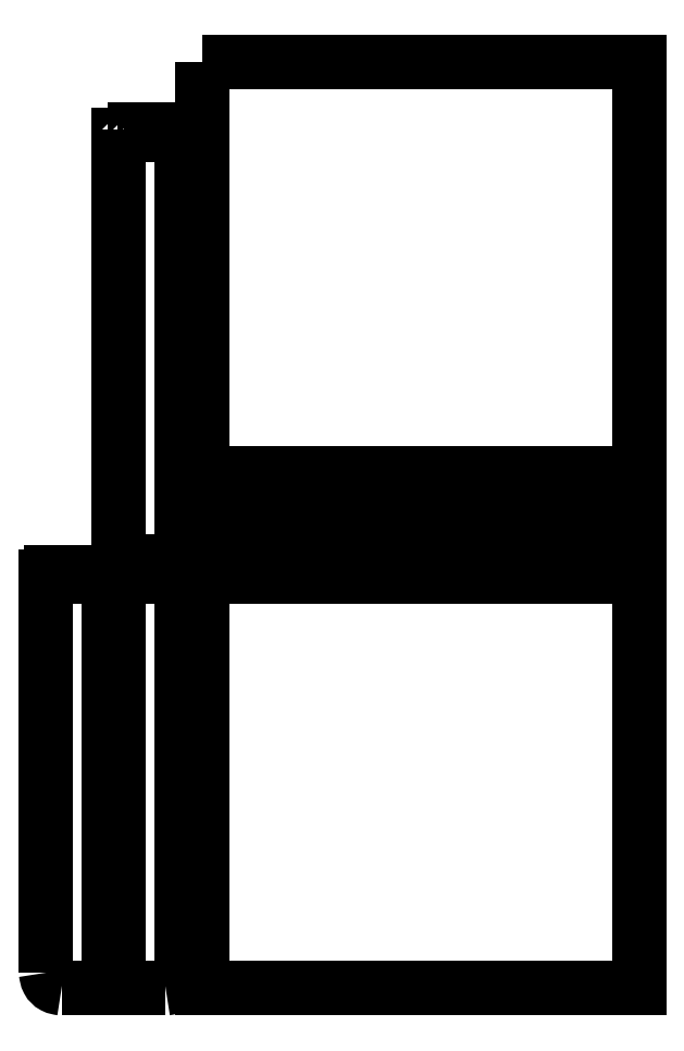
<metadata>
{"format":"dxf","ext":"dxf","renderer":"ezdxf+matplotlib","layout":"modelspace","background":"white","min_lineweight":24,"dpi":150}
</metadata>
<code>
0
SECTION
2
ENTITIES
0
LWPOLYLINE
8
Layer_1
90
172
70
0
10
0
20
460
30
0
10
0
20
60
30
0
10
5.001
20
60
30
0
10
5.001
20
65
30
0
10
10
20
65
30
0
10
10
20
60
30
0
10
15
20
60
30
0
10
15
20
65
30
0
10
20
20
65
30
0
10
20
20
60
30
0
10
25
20
60
30
0
10
25
20
65
30
0
10
30
20
65
30
0
10
30
20
60
30
0
10
35
20
60
30
0
10
35
20
65
30
0
10
40
20
65
30
0
10
40
20
60
30
0
10
45
20
60
30
0
10
45
20
65
30
0
10
50
20
65
30
0
10
50
20
60
30
0
10
55
20
60
30
0
10
55
20
65
30
0
10
60
20
65
30
0
10
60
20
60
30
0
10
65
20
60
30
0
10
65
20
65
30
0
10
70
20
65
30
0
10
70
20
60
30
0
10
75
20
60
30
0
10
75
20
65
30
0
10
80
20
65
30
0
10
80
20
60
30
0
10
85
20
60
30
0
10
85
20
65
30
0
10
90
20
65
30
0
10
90
20
60
30
0
10
95
20
60
30
0
10
95
20
65
30
0
10
100
20
65
30
0
10
100
20
60
30
0
10
105
20
60
30
0
10
105
20
65
30
0
10
110
20
65
30
0
10
110
20
60
30
0
10
115
20
60
30
0
10
115
20
65
30
0
10
120
20
65
30
0
10
120
20
60
30
0
10
125
20
60
30
0
10
125
20
65
30
0
10
130
20
65
30
0
10
130
20
60
30
0
10
135
20
60
30
0
10
135
20
65
30
0
10
140
20
65
30
0
10
140
20
60
30
0
10
145
20
60
30
0
10
145
20
65
30
0
10
150
20
65
30
0
10
150
20
60
30
0
10
155
20
60
30
0
10
155
20
65
30
0
10
160
20
65
30
0
10
160
20
60
30
0
10
165
20
60
30
0
10
165
20
65
30
0
10
170
20
65
30
0
10
170
20
60
30
0
10
175
20
60
30
0
10
175
20
65
30
0
10
180
20
65
30
0
10
180
20
60
30
0
10
185
20
60
30
0
10
185
20
65
30
0
10
190
20
65
30
0
10
190
20
60
30
0
10
195
20
60
30
0
10
195
20
65
30
0
10
200
20
65
30
0
10
200
20
60
30
0
10
205
20
60
30
0
10
205
20
65
30
0
10
210
20
65
30
0
10
210
20
60
30
0
10
215
20
60
30
0
10
215
20
65
30
0
10
220
20
65
30
0
10
220
20
60
30
0
10
225
20
60
30
0
10
225
20
65
30
0
10
230
20
65
30
0
10
230
20
60
30
0
10
235
20
60
30
0
10
235
20
65
30
0
10
240
20
65
30
0
10
240
20
60
30
0
10
245
20
60
30
0
10
245
20
65
30
0
10
250
20
65
30
0
10
250
20
60
30
0
10
255
20
60
30
0
10
255
20
65
30
0
10
260
20
65
30
0
10
260
20
60
30
0
10
265
20
60
30
0
10
265
20
65
30
0
10
270
20
65
30
0
10
270
20
60
30
0
10
275
20
60
30
0
10
275
20
65
30
0
10
280
20
65
30
0
10
280
20
60
30
0
10
285
20
60
30
0
10
285
20
65
30
0
10
290
20
65
30
0
10
290
20
60
30
0
10
295
20
60
30
0
10
295
20
65
30
0
10
300
20
65
30
0
10
300
20
60
30
0
10
305
20
60
30
0
10
305
20
65
30
0
10
310
20
65
30
0
10
310
20
60
30
0
10
315
20
60
30
0
10
315
20
65
30
0
10
320
20
65
30
0
10
320
20
60
30
0
10
325
20
60
30
0
10
325
20
65
30
0
10
330
20
65
30
0
10
330
20
60
30
0
10
335
20
60
30
0
10
335
20
65
30
0
10
340
20
65
30
0
10
340
20
60
30
0
10
345
20
60
30
0
10
345
20
65
30
0
10
350
20
65
30
0
10
350
20
60
30
0
10
355
20
60
30
0
10
355
20
65
30
0
10
360
20
65
30
0
10
360
20
60
30
0
10
365
20
60
30
0
10
365
20
65
30
0
10
370
20
65
30
0
10
370
20
60
30
0
10
375
20
60
30
0
10
375
20
65
30
0
10
380
20
65
30
0
10
380
20
60
30
0
10
385
20
60
30
0
10
385
20
65
30
0
10
390
20
65
30
0
10
390
20
60
30
0
10
395
20
60
30
0
10
395
20
65
30
0
10
400
20
65
30
0
10
400
20
60
30
0
10
405
20
60
30
0
10
405
20
65
30
0
10
410
20
65
30
0
10
410
20
60
30
0
10
415
20
60
30
0
10
415
20
65
30
0
10
420
20
65
30
0
10
420
20
460
30
0
10
-0
20
460
30
0
10
0
20
460
30
0
0
LWPOLYLINE
8
Layer_1
90
177
70
0
10
5.001
20
60
30
0
10
5.001
20
55
30
0
10
0
20
55
30
0
10
0
20
-5.004
30
0
10
40
20
-5.004
30
0
10
40
20
15
30
0
10
380
20
15
30
0
10
380
20
-5.004
30
0
10
420
20
-5.004
30
0
10
420
20
55
30
0
10
420
20
60
30
0
10
415
20
60
30
0
10
415
20
55
30
0
10
410
20
55
30
0
10
410
20
60
30
0
10
405
20
60
30
0
10
405
20
55
30
0
10
400
20
55
30
0
10
400
20
60
30
0
10
395
20
60
30
0
10
395
20
55
30
0
10
390
20
55
30
0
10
390
20
60
30
0
10
385
20
60
30
0
10
385
20
55
30
0
10
380
20
55
30
0
10
380
20
60
30
0
10
375
20
60
30
0
10
375
20
55
30
0
10
370
20
55
30
0
10
370
20
60
30
0
10
365
20
60
30
0
10
365
20
55
30
0
10
360
20
55
30
0
10
360
20
60
30
0
10
355
20
60
30
0
10
355
20
55
30
0
10
350
20
55
30
0
10
350
20
60
30
0
10
345
20
60
30
0
10
345
20
55
30
0
10
340
20
55
30
0
10
340
20
60
30
0
10
335
20
60
30
0
10
335
20
55
30
0
10
330
20
55
30
0
10
330
20
60
30
0
10
325
20
60
30
0
10
325
20
55
30
0
10
320
20
55
30
0
10
320
20
60
30
0
10
315
20
60
30
0
10
315
20
55
30
0
10
310
20
55
30
0
10
310
20
60
30
0
10
305
20
60
30
0
10
305
20
55
30
0
10
300
20
55
30
0
10
300
20
60
30
0
10
295
20
60
30
0
10
295
20
55
30
0
10
290
20
55
30
0
10
290
20
60
30
0
10
285
20
60
30
0
10
285
20
55
30
0
10
280
20
55
30
0
10
280
20
60
30
0
10
275
20
60
30
0
10
275
20
55
30
0
10
270
20
55
30
0
10
270
20
60
30
0
10
265
20
60
30
0
10
265
20
55
30
0
10
260
20
55
30
0
10
260
20
60
30
0
10
255
20
60
30
0
10
255
20
55
30
0
10
250
20
55
30
0
10
250
20
60
30
0
10
245
20
60
30
0
10
245
20
55
30
0
10
240
20
55
30
0
10
240
20
60
30
0
10
235
20
60
30
0
10
235
20
55
30
0
10
230
20
55
30
0
10
230
20
60
30
0
10
225
20
60
30
0
10
225
20
55
30
0
10
220
20
55
30
0
10
220
20
60
30
0
10
215
20
60
30
0
10
215
20
55
30
0
10
210
20
55
30
0
10
210
20
60
30
0
10
205
20
60
30
0
10
205
20
55
30
0
10
200
20
55
30
0
10
200
20
60
30
0
10
195
20
60
30
0
10
195
20
55
30
0
10
190
20
55
30
0
10
190
20
60
30
0
10
185
20
60
30
0
10
185
20
55
30
0
10
180
20
55
30
0
10
180
20
60
30
0
10
175
20
60
30
0
10
175
20
55
30
0
10
170
20
55
30
0
10
170
20
60
30
0
10
165
20
60
30
0
10
165
20
55
30
0
10
160
20
55
30
0
10
160
20
60
30
0
10
155
20
60
30
0
10
155
20
55
30
0
10
150
20
55
30
0
10
150
20
60
30
0
10
145
20
60
30
0
10
145
20
55
30
0
10
140
20
55
30
0
10
140
20
60
30
0
10
135
20
60
30
0
10
135
20
55
30
0
10
130
20
55
30
0
10
130
20
60
30
0
10
125
20
60
30
0
10
125
20
55
30
0
10
120
20
55
30
0
10
120
20
60
30
0
10
115
20
60
30
0
10
115
20
55
30
0
10
110
20
55
30
0
10
110
20
60
30
0
10
105
20
60
30
0
10
105
20
55
30
0
10
100
20
55
30
0
10
100
20
60
30
0
10
95
20
60
30
0
10
95
20
55
30
0
10
90
20
55
30
0
10
90
20
60
30
0
10
85
20
60
30
0
10
85
20
55
30
0
10
80
20
55
30
0
10
80
20
60
30
0
10
75
20
60
30
0
10
75
20
55
30
0
10
70
20
55
30
0
10
70
20
60
30
0
10
65
20
60
30
0
10
65
20
55
30
0
10
60
20
55
30
0
10
60
20
60
30
0
10
55
20
60
30
0
10
55
20
55
30
0
10
50
20
55
30
0
10
50
20
60
30
0
10
45
20
60
30
0
10
45
20
55
30
0
10
40
20
55
30
0
10
40
20
60
30
0
10
35
20
60
30
0
10
35
20
55
30
0
10
30
20
55
30
0
10
30
20
60
30
0
10
25
20
60
30
0
10
25
20
55
30
0
10
20
20
55
30
0
10
20
20
60
30
0
10
15
20
60
30
0
10
15
20
55
30
0
10
10
20
55
30
0
10
10
20
60
30
0
10
5.001
20
60
30
0
10
5.001
20
60
30
0
0
LWPOLYLINE
8
Layer_1
90
141
70
0
10
40
20
-5.004
30
0
10
40
20
-25
30
0
10
40
20
-30
30
0
10
45
20
-30
30
0
10
45
20
-25
30
0
10
50
20
-25
30
0
10
50
20
-30
30
0
10
55
20
-30
30
0
10
55
20
-25
30
0
10
60
20
-25
30
0
10
60
20
-30
30
0
10
65
20
-30
30
0
10
65
20
-25
30
0
10
70
20
-25
30
0
10
70
20
-30
30
0
10
75
20
-30
30
0
10
75
20
-25
30
0
10
80
20
-25
30
0
10
80
20
-30
30
0
10
85
20
-30
30
0
10
85
20
-25
30
0
10
90
20
-25
30
0
10
90
20
-30
30
0
10
95
20
-30
30
0
10
95
20
-25
30
0
10
100
20
-25
30
0
10
100
20
-30
30
0
10
105
20
-30
30
0
10
105
20
-25
30
0
10
110
20
-25
30
0
10
110
20
-30
30
0
10
115
20
-30
30
0
10
115
20
-25
30
0
10
120
20
-25
30
0
10
120
20
-30
30
0
10
125
20
-30
30
0
10
125
20
-25
30
0
10
130
20
-25
30
0
10
130
20
-30
30
0
10
135
20
-30
30
0
10
135
20
-25
30
0
10
140
20
-25
30
0
10
140
20
-30
30
0
10
145
20
-30
30
0
10
145
20
-25
30
0
10
150
20
-25
30
0
10
150
20
-30
30
0
10
155
20
-30
30
0
10
155
20
-25
30
0
10
160
20
-25
30
0
10
160
20
-30
30
0
10
165
20
-30
30
0
10
165
20
-25
30
0
10
170
20
-25
30
0
10
170
20
-30
30
0
10
175
20
-30
30
0
10
175
20
-25
30
0
10
180
20
-25
30
0
10
180
20
-30
30
0
10
185
20
-30
30
0
10
185
20
-25
30
0
10
190
20
-25
30
0
10
190
20
-30
30
0
10
195
20
-30
30
0
10
195
20
-25
30
0
10
200
20
-25
30
0
10
200
20
-30
30
0
10
205
20
-30
30
0
10
205
20
-25
30
0
10
210
20
-25
30
0
10
210
20
-30
30
0
10
215
20
-30
30
0
10
215
20
-25
30
0
10
220
20
-25
30
0
10
220
20
-30
30
0
10
225
20
-30
30
0
10
225
20
-25
30
0
10
230
20
-25
30
0
10
230
20
-30
30
0
10
235
20
-30
30
0
10
235
20
-25
30
0
10
240
20
-25
30
0
10
240
20
-30
30
0
10
245
20
-30
30
0
10
245
20
-25
30
0
10
250
20
-25
30
0
10
250
20
-30
30
0
10
255
20
-30
30
0
10
255
20
-25
30
0
10
260
20
-25
30
0
10
260
20
-30
30
0
10
265
20
-30
30
0
10
265
20
-25
30
0
10
270
20
-25
30
0
10
270
20
-30
30
0
10
275
20
-30
30
0
10
275
20
-25
30
0
10
280
20
-25
30
0
10
280
20
-30
30
0
10
285
20
-30
30
0
10
285
20
-25
30
0
10
290
20
-25
30
0
10
290
20
-30
30
0
10
295
20
-30
30
0
10
295
20
-25
30
0
10
300
20
-25
30
0
10
300
20
-30
30
0
10
305
20
-30
30
0
10
305
20
-25
30
0
10
310
20
-25
30
0
10
310
20
-30
30
0
10
315
20
-30
30
0
10
315
20
-25
30
0
10
320
20
-25
30
0
10
320
20
-30
30
0
10
325
20
-30
30
0
10
325
20
-25
30
0
10
330
20
-25
30
0
10
330
20
-30
30
0
10
335
20
-30
30
0
10
335
20
-25
30
0
10
340
20
-25
30
0
10
340
20
-30
30
0
10
345
20
-30
30
0
10
345
20
-25
30
0
10
350
20
-25
30
0
10
350
20
-30
30
0
10
355
20
-30
30
0
10
355
20
-25
30
0
10
360
20
-25
30
0
10
360
20
-30
30
0
10
365
20
-30
30
0
10
365
20
-25
30
0
10
370
20
-25
30
0
10
370
20
-30
30
0
10
375
20
-30
30
0
10
375
20
-25
30
0
10
380
20
-25
30
0
10
380
20
-5.004
30
0
10
40
20
-5.004
30
0
10
40
20
-5.004
30
0
0
LWPOLYLINE
8
Layer_1
90
142
70
0
10
0
20
-30
30
0
10
0
20
-430
30
0
10
420
20
-430
30
0
10
420
20
-30
30
0
10
375
20
-30
30
0
10
375
20
-35
30
0
10
370
20
-35
30
0
10
370
20
-30
30
0
10
365
20
-30
30
0
10
365
20
-35
30
0
10
360
20
-35
30
0
10
360
20
-30
30
0
10
355
20
-30
30
0
10
355
20
-35
30
0
10
350
20
-35
30
0
10
350
20
-30
30
0
10
345
20
-30
30
0
10
345
20
-35
30
0
10
340
20
-35
30
0
10
340
20
-30
30
0
10
335
20
-30
30
0
10
335
20
-35
30
0
10
330
20
-35
30
0
10
330
20
-30
30
0
10
325
20
-30
30
0
10
325
20
-35
30
0
10
320
20
-35
30
0
10
320
20
-30
30
0
10
315
20
-30
30
0
10
315
20
-35
30
0
10
310
20
-35
30
0
10
310
20
-30
30
0
10
305
20
-30
30
0
10
305
20
-35
30
0
10
300
20
-35
30
0
10
300
20
-30
30
0
10
295
20
-30
30
0
10
295
20
-35
30
0
10
290
20
-35
30
0
10
290
20
-30
30
0
10
285
20
-30
30
0
10
285
20
-35
30
0
10
280
20
-35
30
0
10
280
20
-30
30
0
10
275
20
-30
30
0
10
275
20
-35
30
0
10
270
20
-35
30
0
10
270
20
-30
30
0
10
265
20
-30
30
0
10
265
20
-35
30
0
10
260
20
-35
30
0
10
260
20
-30
30
0
10
255
20
-30
30
0
10
255
20
-35
30
0
10
250
20
-35
30
0
10
250
20
-30
30
0
10
245
20
-30
30
0
10
245
20
-35
30
0
10
240
20
-35
30
0
10
240
20
-30
30
0
10
235
20
-30
30
0
10
235
20
-35
30
0
10
230
20
-35
30
0
10
230
20
-30
30
0
10
225
20
-30
30
0
10
225
20
-35
30
0
10
220
20
-35
30
0
10
220
20
-30
30
0
10
215
20
-30
30
0
10
215
20
-35
30
0
10
210
20
-35
30
0
10
210
20
-30
30
0
10
205
20
-30
30
0
10
205
20
-35
30
0
10
200
20
-35
30
0
10
200
20
-30
30
0
10
195
20
-30
30
0
10
195
20
-35
30
0
10
190
20
-35
30
0
10
190
20
-30
30
0
10
185
20
-30
30
0
10
185
20
-35
30
0
10
180
20
-35
30
0
10
180
20
-30
30
0
10
175
20
-30
30
0
10
175
20
-35
30
0
10
170
20
-35
30
0
10
170
20
-30
30
0
10
165
20
-30
30
0
10
165
20
-35
30
0
10
160
20
-35
30
0
10
160
20
-30
30
0
10
155
20
-30
30
0
10
155
20
-35
30
0
10
150
20
-35
30
0
10
150
20
-30
30
0
10
145
20
-30
30
0
10
145
20
-35
30
0
10
140
20
-35
30
0
10
140
20
-30
30
0
10
135
20
-30
30
0
10
135
20
-35
30
0
10
130
20
-35
30
0
10
130
20
-30
30
0
10
125
20
-30
30
0
10
125
20
-35
30
0
10
120
20
-35
30
0
10
120
20
-30
30
0
10
115
20
-30
30
0
10
115
20
-35
30
0
10
110
20
-35
30
0
10
110
20
-30
30
0
10
105
20
-30
30
0
10
105
20
-35
30
0
10
100
20
-35
30
0
10
100
20
-30
30
0
10
95
20
-30
30
0
10
95
20
-35
30
0
10
90
20
-35
30
0
10
90
20
-30
30
0
10
85
20
-30
30
0
10
85
20
-35
30
0
10
80
20
-35
30
0
10
80
20
-30
30
0
10
75
20
-30
30
0
10
75
20
-35
30
0
10
70
20
-35
30
0
10
70
20
-30
30
0
10
65
20
-30
30
0
10
65
20
-35
30
0
10
60
20
-35
30
0
10
60
20
-30
30
0
10
55
20
-30
30
0
10
55
20
-35
30
0
10
50
20
-35
30
0
10
50
20
-30
30
0
10
45
20
-30
30
0
10
45
20
-35
30
0
10
40
20
-35
30
0
10
40
20
-30
30
0
10
0
20
-30
30
0
10
0
20
-30
30
0
0
LWPOLYLINE
8
Layer_1
90
3
70
0
10
-80
20
-30
30
0
10
-80
20
-430
30
0
10
-35
20
-430
30
0
0
LWPOLYLINE
8
Layer_1
90
26
70
0
10
-20
20
-415
30
0
10
-20
20
-35
30
0
10
-25
20
-35
30
0
10
-25
20
-30
30
0
10
-30
20
-30
30
0
10
-30
20
-35
30
0
10
-35
20
-35
30
0
10
-35
20
-30
30
0
10
-40
20
-30
30
0
10
-40
20
-35
30
0
10
-45
20
-35
30
0
10
-45
20
-30
30
0
10
-50
20
-30
30
0
10
-50
20
-35
30
0
10
-55
20
-35
30
0
10
-55
20
-30
30
0
10
-60
20
-30
30
0
10
-60
20
-35
30
0
10
-65
20
-35
30
0
10
-65
20
-30
30
0
10
-70
20
-30
30
0
10
-70
20
-35
30
0
10
-75
20
-35
30
0
10
-75
20
-30
30
0
10
-80
20
-30
30
0
10
-80
20
-30
30
0
0
SPLINE
8
Layer_1
70
0
71
3
72
10
73
6
74
4
40
0
40
0
40
0
40
0
40
7.843
40
15.45
40
23.29
40
23.29
40
23.29
40
23.29
10
-35
20
-430
30
0
10
-32.38
20
-429.6
30
0
10
-27.2
20
-428.8
30
0
10
-21.23
20
-422.8
30
0
10
-20.42
20
-417.6
30
0
10
-20
20
-415
30
0
11
-35
21
-430
31
0
11
-27.43
21
-427.9
31
0
11
-22.05
21
-422.6
31
0
11
-20
21
-415
31
0
0
LWPOLYLINE
8
Layer_1
90
3
70
0
10
-90
20
-30
30
0
10
-90
20
-430
30
0
10
-135
20
-430
30
0
0
LWPOLYLINE
8
Layer_1
90
26
70
0
10
-150
20
-415
30
0
10
-150
20
-35
30
0
10
-145
20
-35
30
0
10
-145
20
-30
30
0
10
-140
20
-30
30
0
10
-140
20
-35
30
0
10
-135
20
-35
30
0
10
-135
20
-30
30
0
10
-130
20
-30
30
0
10
-130
20
-35
30
0
10
-125
20
-35
30
0
10
-125
20
-30
30
0
10
-120
20
-30
30
0
10
-120
20
-35
30
0
10
-115
20
-35
30
0
10
-115
20
-30
30
0
10
-110
20
-30
30
0
10
-110
20
-35
30
0
10
-105
20
-35
30
0
10
-105
20
-30
30
0
10
-100
20
-30
30
0
10
-100
20
-35
30
0
10
-95
20
-35
30
0
10
-95
20
-30
30
0
10
-90
20
-30
30
0
10
-90
20
-30
30
0
0
SPLINE
8
Layer_1
70
0
71
3
72
10
73
6
74
4
40
0
40
0
40
0
40
0
40
7.843
40
15.45
40
23.29
40
23.29
40
23.29
40
23.29
10
-135
20
-430
30
0
10
-137.6
20
-429.6
30
0
10
-142.8
20
-428.8
30
0
10
-148.8
20
-422.8
30
0
10
-149.6
20
-417.6
30
0
10
-150
20
-415
30
0
11
-135
21
-430
31
0
11
-142.6
21
-427.9
31
0
11
-148
21
-422.6
31
0
11
-150
21
-415
31
0
0
LWPOLYLINE
8
Layer_1
90
50
70
0
10
-75
20
395
30
0
10
-75
20
390
30
0
10
-80
20
390
30
0
10
-80
20
-20
30
0
10
-75
20
-20
30
0
10
-75
20
-25
30
0
10
-70
20
-25
30
0
10
-70
20
-20
30
0
10
-65
20
-20
30
0
10
-65
20
-25
30
0
10
-60
20
-25
30
0
10
-60
20
-20
30
0
10
-55
20
-20
30
0
10
-55
20
-25
30
0
10
-50
20
-25
30
0
10
-50
20
-20
30
0
10
-45
20
-20
30
0
10
-45
20
-25
30
0
10
-40.01
20
-25
30
0
10
-40.01
20
-20
30
0
10
-35
20
-20
30
0
10
-35
20
-25
30
0
10
-30
20
-25
30
0
10
-30
20
-20
30
0
10
-25
20
-20
30
0
10
-25
20
-25
30
0
10
-20
20
-25
30
0
10
-20
20
395
30
0
10
-25
20
395
30
0
10
-25
20
390
30
0
10
-30
20
390
30
0
10
-30
20
395
30
0
10
-35
20
395
30
0
10
-35
20
390
30
0
10
-40
20
390
30
0
10
-40
20
395
30
0
10
-45
20
395
30
0
10
-45
20
390
30
0
10
-50
20
390
30
0
10
-50
20
395
30
0
10
-55
20
395
30
0
10
-55
20
390
30
0
10
-60
20
390
30
0
10
-60
20
395
30
0
10
-65
20
395
30
0
10
-65
20
390
30
0
10
-70
20
390
30
0
10
-70
20
395
30
0
10
-75
20
395
30
0
10
-75
20
395
30
0
0
ENDSEC
0
EOF

</code>
